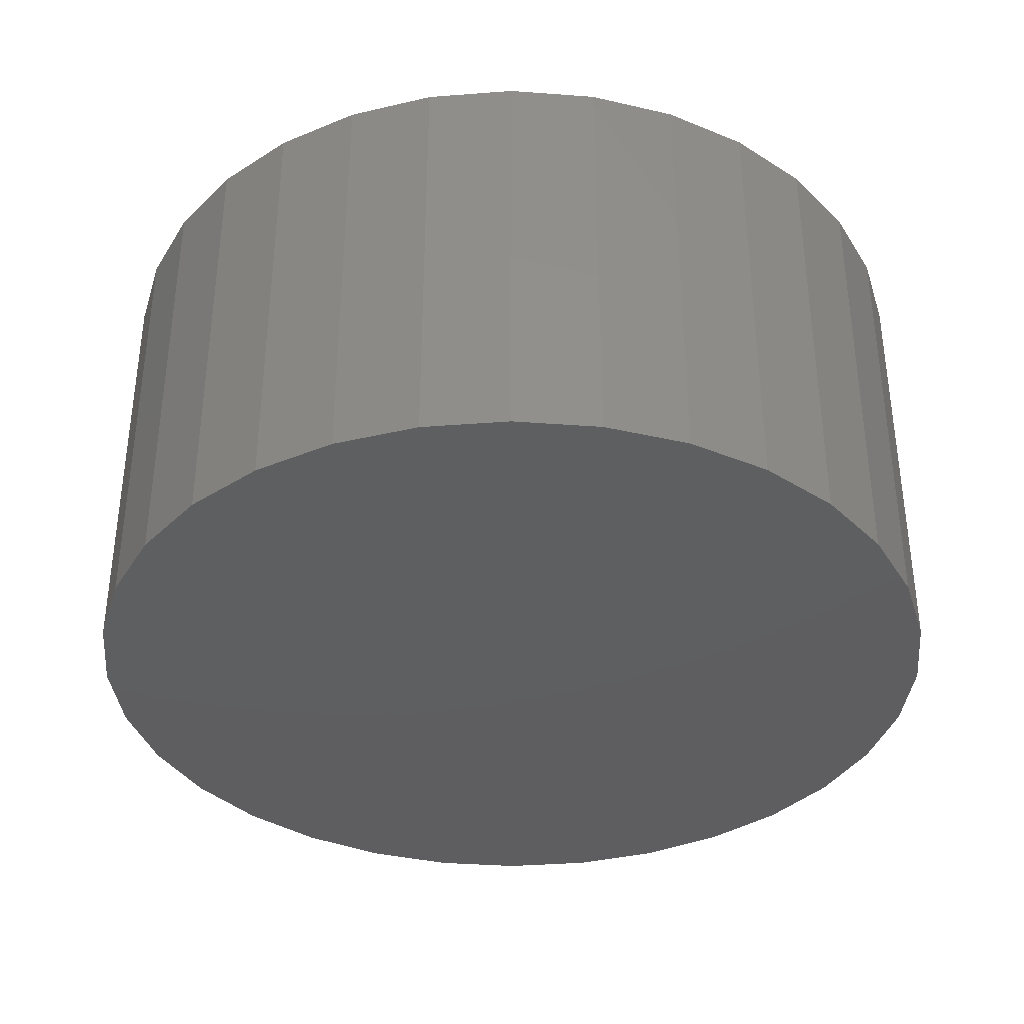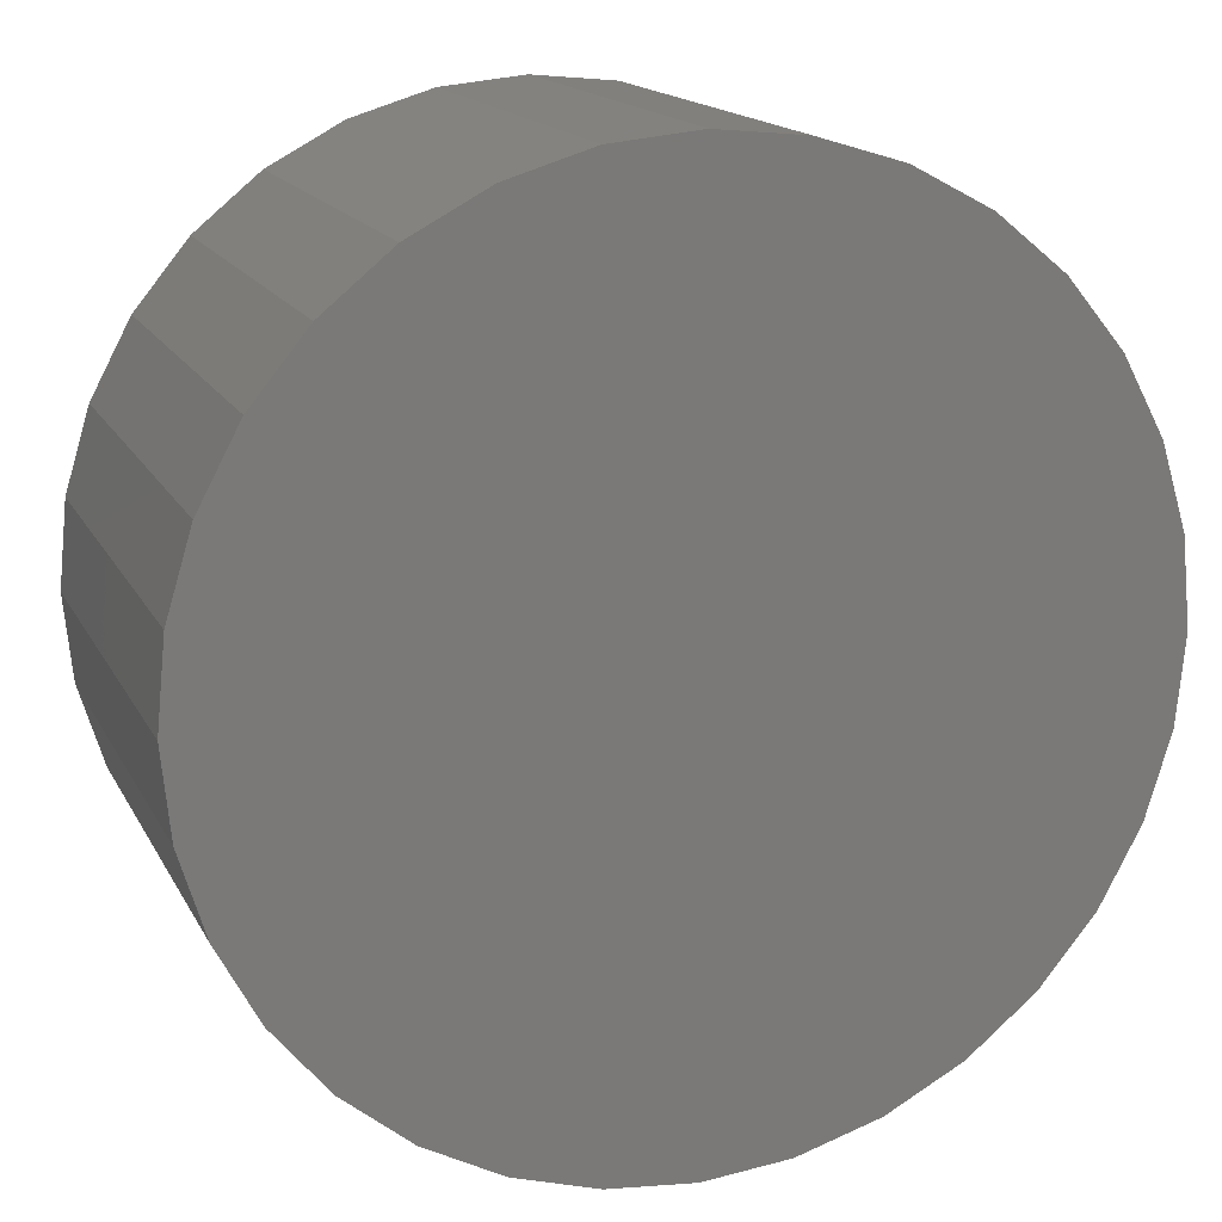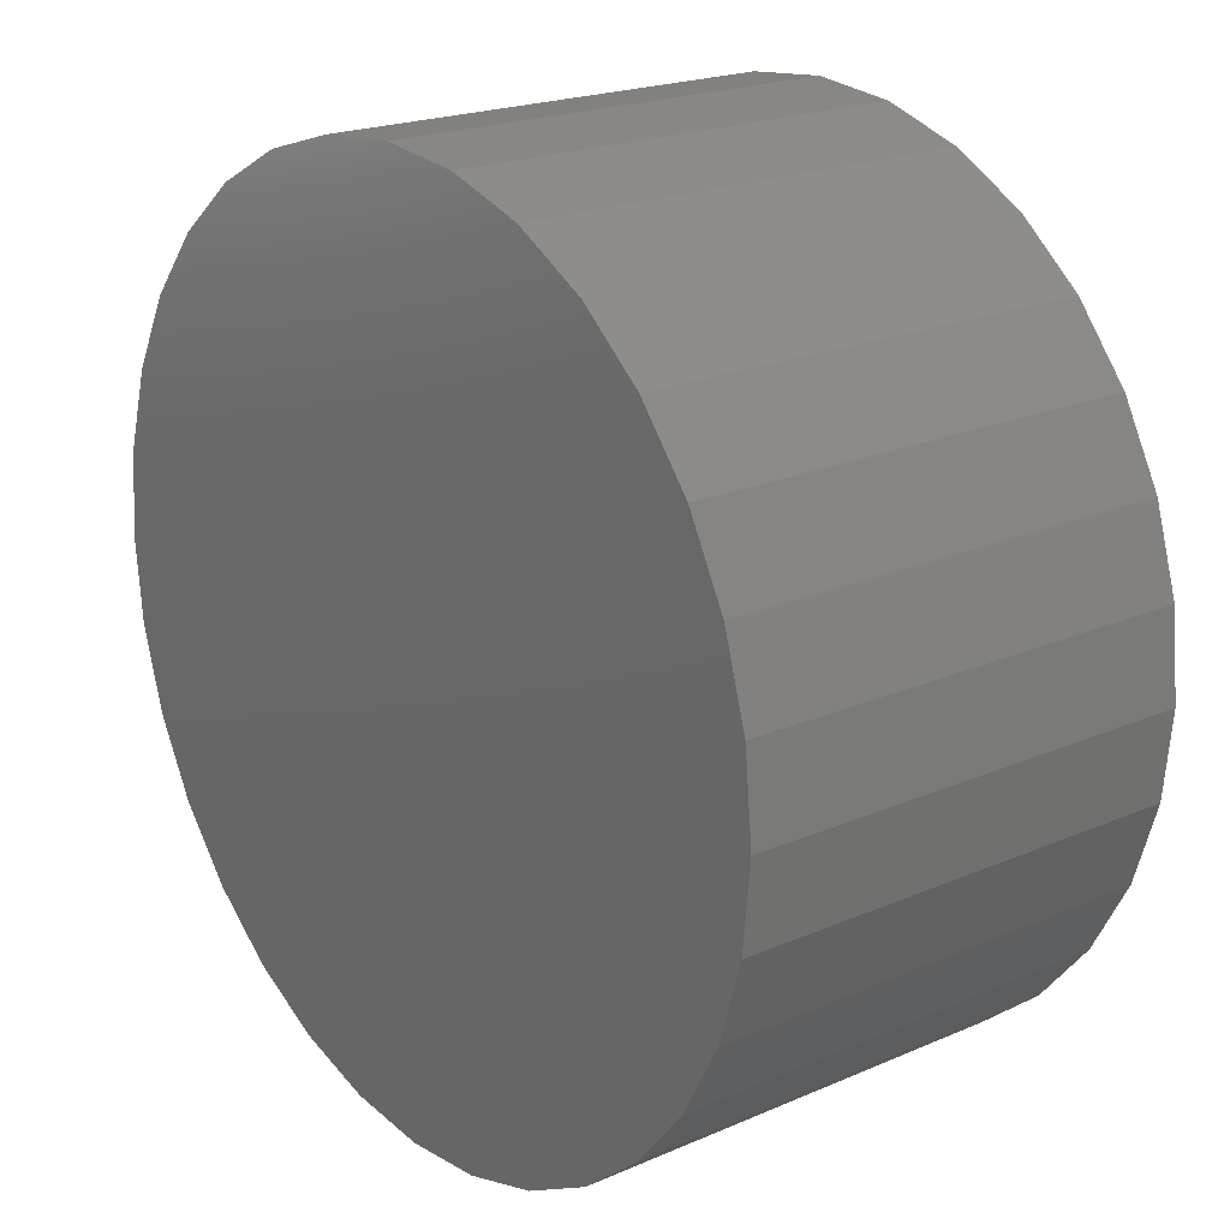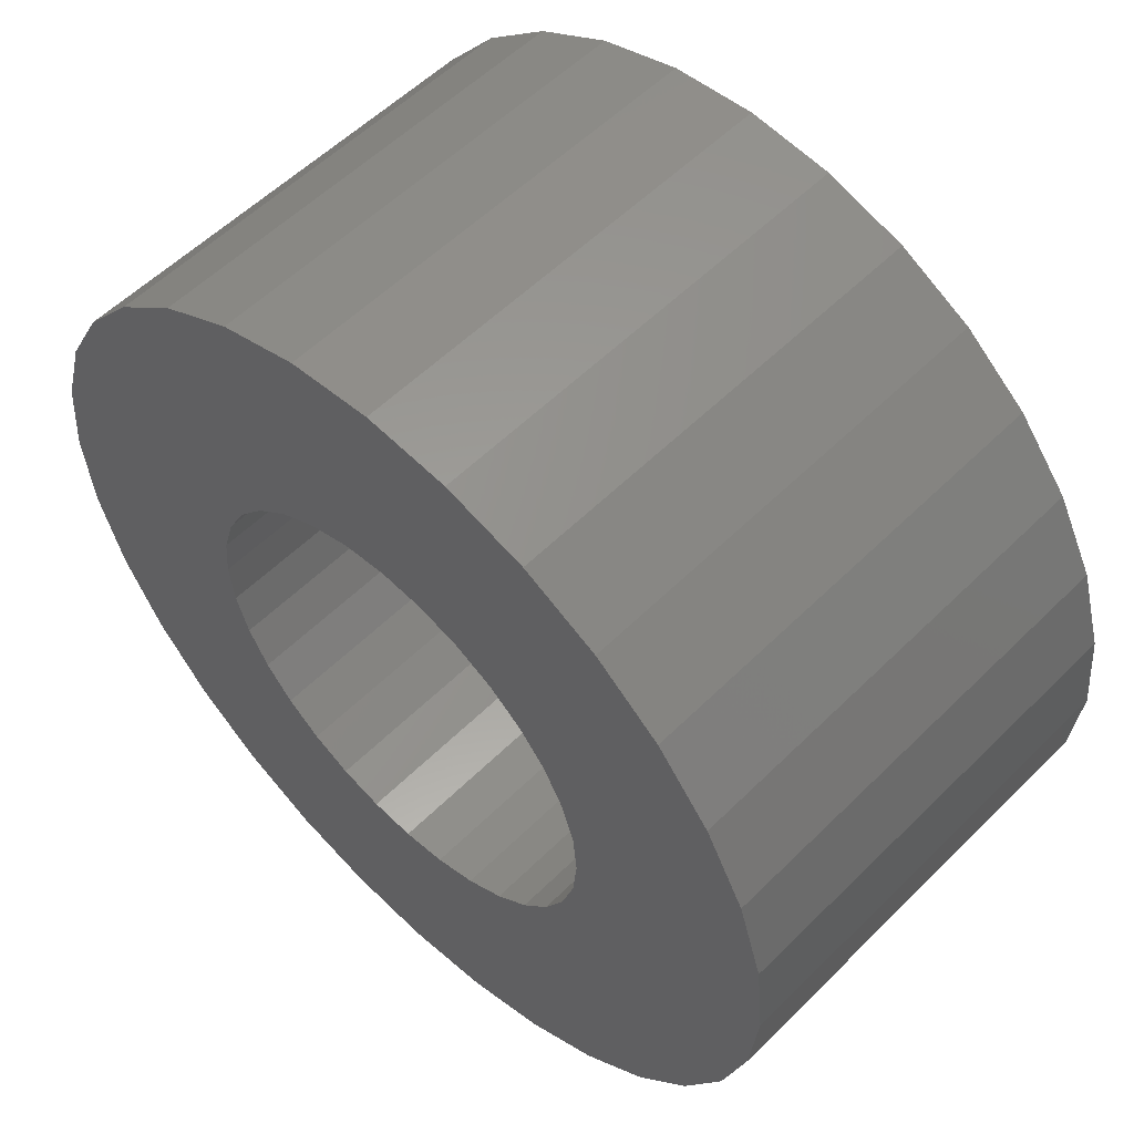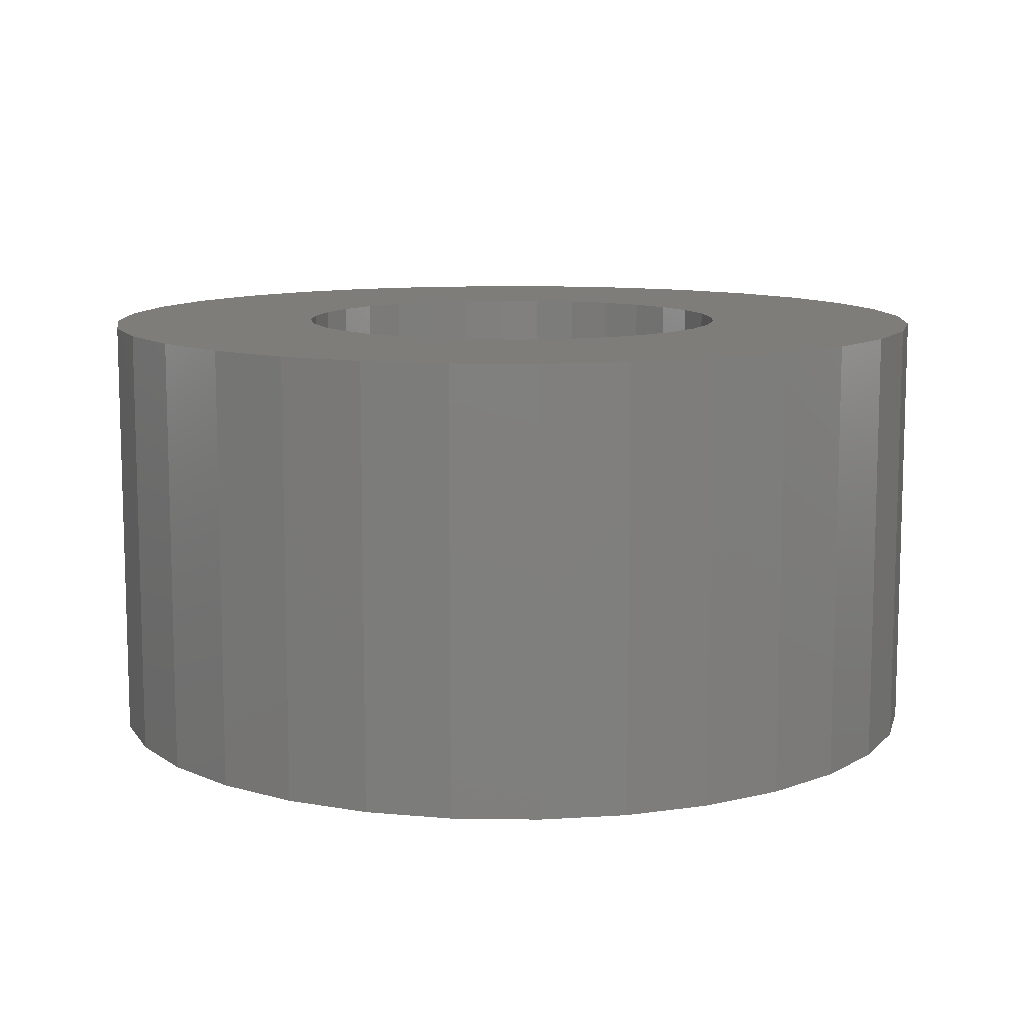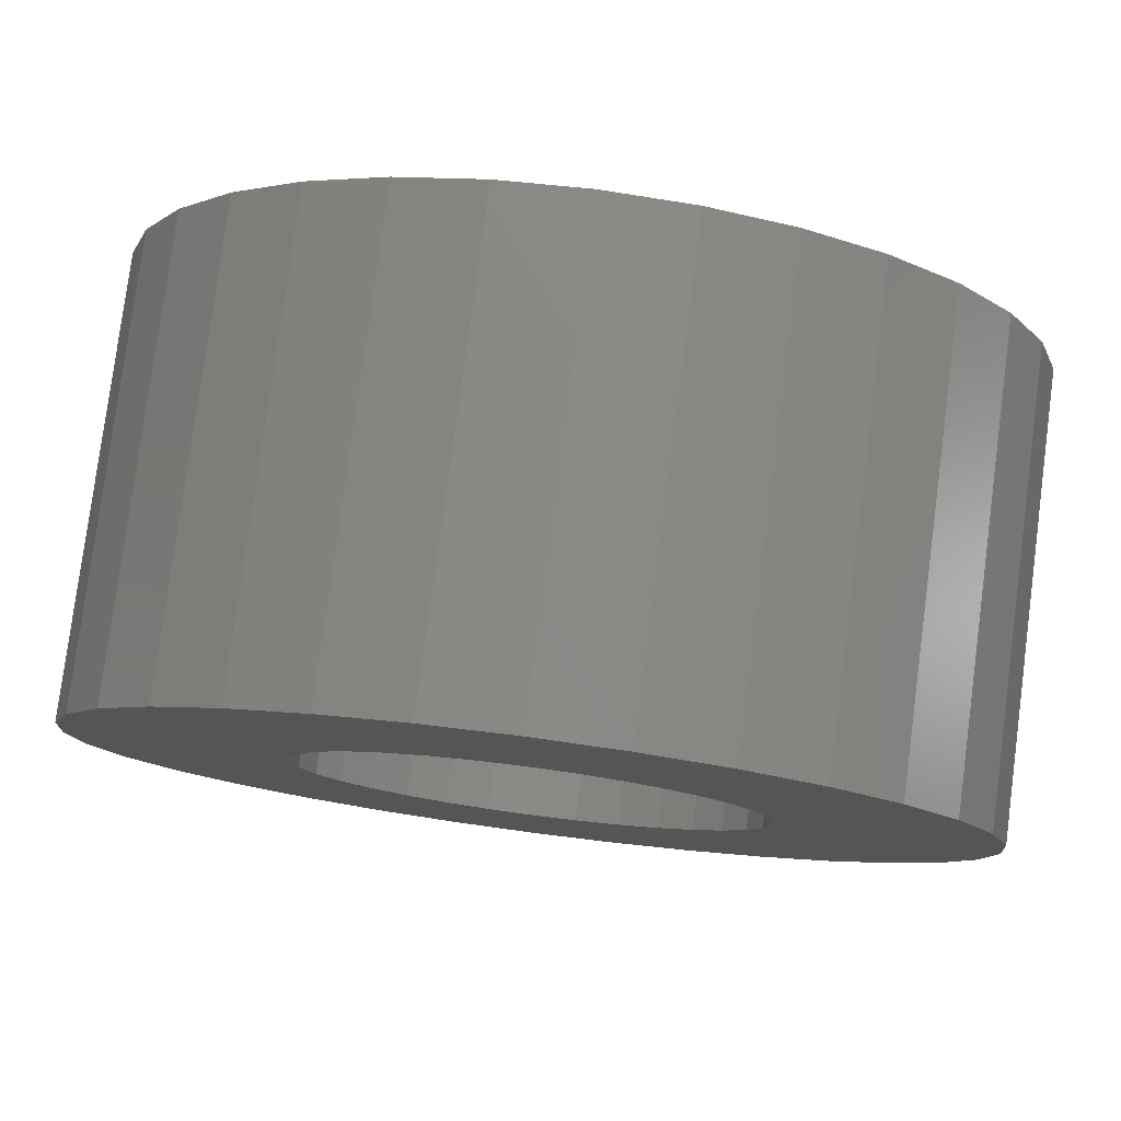
<metadata>
{"format":"stl","ext":"stl","renderer":"f3d","projection":"perspective","resolution":1024,"background":"white","views":[{"elev":-36.6,"azim":-89.9,"up":"+Y"},{"elev":15.9,"azim":-19.5,"up":"+Z"},{"elev":20.7,"azim":51.9,"up":"+Z"},{"elev":55.8,"azim":-136.0,"up":"+Z"},{"elev":10.5,"azim":154.0,"up":"+Y"},{"elev":79.4,"azim":-172.6,"up":"+Z"}]}
</metadata>
<code>
# stl→obj: 128 verts, 252 faces
v -0.3014 7.668e-17 0.3093
v -0.7788 2.368e-17 0.3258
v -0.2351 8.404e-17 0.3637
v -0.8436 1.649e-17 4.881e-16
v -0.4211 6.339e-17 0.08534
v -0.4295 6.246e-17 3.394e-17
v 0.7946 1.984e-16 0.3258
v 0.3172 1.454e-16 0.3093
v 0.2509 1.38e-16 0.3637
v 0.007895 1.11e-16 0.4374
v -0.07744 1.015e-16 0.429
v -0.7001 3.242e-17 0.4731
v -0.5942 4.418e-17 0.6021
v -0.4652 5.85e-17 0.708
v -0.318 7.485e-17 0.7867
v -0.1582 9.258e-17 0.8351
v 0.007895 1.11e-16 0.8515
v 0.174 1.295e-16 0.8351
v 0.3337 1.472e-16 0.7867
v 0.481 1.635e-16 0.708
v 0.61 1.779e-16 0.6021
v 0.7159 1.896e-16 0.4731
v 0.09323 1.205e-16 0.429
v -0.8272 1.831e-17 0.1661
v -0.3558 7.064e-17 0.243
v -0.3962 6.616e-17 0.1674
v -0.7788 2.368e-17 -0.3258
v -0.8272 1.831e-17 -0.1661
v -0.3962 6.616e-17 -0.1674
v -0.3558 7.064e-17 -0.243
v -0.3014 7.668e-17 -0.3093
v -0.2351 8.404e-17 -0.3637
v -0.7001 3.242e-17 -0.4731
v -0.1595 9.244e-17 -0.4041
v -0.07744 1.015e-16 -0.429
v 0.007895 1.11e-16 -0.4374
v 0.007895 1.11e-16 -0.8515
v -0.1582 9.258e-17 -0.8351
v -0.318 7.485e-17 -0.7867
v -0.4652 5.85e-17 -0.708
v -0.5942 4.418e-17 -0.6021
v 0.7159 1.896e-16 -0.4731
v 0.09323 1.205e-16 -0.429
v 0.1753 1.296e-16 -0.4041
v 0.2509 1.38e-16 -0.3637
v 0.3172 1.454e-16 -0.3093
v 0.7946 1.984e-16 -0.3258
v 0.61 1.779e-16 -0.6021
v 0.481 1.635e-16 -0.708
v 0.3337 1.472e-16 -0.7867
v 0.174 1.295e-16 -0.8351
v -0.1595 9.244e-17 0.4041
v -0.4211 6.339e-17 -0.08534
v 0.1753 1.296e-16 0.4041
v 0.412 1.559e-16 0.1674
v 0.3716 1.514e-16 0.243
v 0.843 2.037e-16 0.1661
v 0.4453 1.596e-16 -7.319e-17
v 0.4369 1.587e-16 0.08534
v 0.8594 2.056e-16 -1.063e-15
v 0.412 1.559e-16 -0.1674
v 0.4369 1.587e-16 -0.08534
v 0.843 2.037e-16 -0.1661
v 0.3716 1.514e-16 -0.243
v 0.09323 -0.4453 -0.429
v 0.1753 -0.4453 -0.4041
v 0.2509 -0.4453 -0.3637
v 0.3172 -0.4453 -0.3093
v 0.3716 -0.4453 -0.243
v 0.412 -0.4453 -0.1674
v 0.4369 -0.4453 -0.08534
v 0.4453 -0.4453 -7.319e-17
v 0.007895 -0.4453 -0.4374
v -0.07744 -0.4453 -0.429
v -0.1595 -0.4453 -0.4041
v -0.2351 -0.4453 -0.3637
v -0.3014 -0.4453 -0.3093
v -0.3558 -0.4453 -0.243
v -0.3962 -0.4453 -0.1674
v -0.4211 -0.4453 -0.08534
v -0.4295 -0.4453 3.394e-17
v -0.07744 -0.4453 0.429
v -0.1595 -0.4453 0.4041
v -0.2351 -0.4453 0.3637
v -0.3014 -0.4453 0.3093
v -0.3558 -0.4453 0.243
v -0.3962 -0.4453 0.1674
v -0.4211 -0.4453 0.08534
v 0.007895 -0.4453 0.4374
v 0.09323 -0.4453 0.429
v 0.1753 -0.4453 0.4041
v 0.2509 -0.4453 0.3637
v 0.3172 -0.4453 0.3093
v 0.3716 -0.4453 0.243
v 0.412 -0.4453 0.1674
v 0.4369 -0.4453 0.08534
v 0.8594 -0.8594 -9.855e-17
v 0.843 -0.8594 -0.1661
v 0.7946 -0.8594 -0.3258
v 0.7159 -0.8594 -0.4731
v 0.61 -0.8594 -0.6021
v 0.481 -0.8594 -0.708
v 0.3337 -0.8594 -0.7867
v 0.174 -0.8594 -0.8351
v 0.007895 -0.8594 -0.8515
v -0.1582 -0.8594 -0.8351
v -0.318 -0.8594 -0.7867
v -0.4652 -0.8594 -0.708
v -0.5942 -0.8594 -0.6021
v -0.7001 -0.8594 -0.4731
v -0.7788 -0.8594 -0.3258
v -0.8272 -0.8594 -0.1661
v -0.8436 -0.8594 4.881e-16
v -0.8272 -0.8594 0.1661
v -0.7788 -0.8594 0.3258
v -0.7001 -0.8594 0.4731
v -0.5942 -0.8594 0.6021
v -0.4652 -0.8594 0.708
v -0.318 -0.8594 0.7867
v -0.1582 -0.8594 0.8351
v 0.007895 -0.8594 0.8515
v 0.174 -0.8594 0.8351
v 0.3337 -0.8594 0.7867
v 0.481 -0.8594 0.708
v 0.61 -0.8594 0.6021
v 0.7159 -0.8594 0.4731
v 0.7946 -0.8594 0.3258
v 0.843 -0.8594 0.1661
f 1 2 3
f 4 5 6
f 7 8 9
f 10 11 12
f 10 12 13
f 10 13 14
f 10 14 15
f 10 15 16
f 10 16 17
f 10 17 18
f 10 18 19
f 10 19 20
f 10 20 21
f 10 21 22
f 10 22 23
f 24 2 1
f 24 1 25
f 24 25 26
f 24 26 5
f 24 5 4
f 27 28 29
f 27 29 30
f 27 30 31
f 27 31 32
f 27 32 33
f 33 32 34
f 33 34 35
f 33 35 36
f 33 36 37
f 37 38 39
f 37 39 40
f 37 40 41
f 37 41 33
f 42 36 43
f 42 43 44
f 42 44 45
f 42 45 46
f 42 46 47
f 37 36 42
f 37 42 48
f 37 48 49
f 37 49 50
f 37 50 51
f 3 2 52
f 52 2 12
f 52 12 11
f 29 28 53
f 53 28 4
f 53 4 6
f 9 54 7
f 7 54 23
f 7 23 22
f 55 56 57
f 57 56 8
f 57 8 7
f 58 59 60
f 60 59 55
f 60 55 57
f 61 62 63
f 63 62 58
f 63 58 60
f 46 64 47
f 47 64 61
f 47 61 63
f 36 65 43
f 43 65 66
f 43 66 44
f 44 66 67
f 44 67 45
f 45 67 68
f 45 68 46
f 46 68 69
f 46 69 64
f 64 69 70
f 64 70 61
f 61 70 71
f 61 71 62
f 62 71 72
f 62 72 58
f 65 36 73
f 73 36 35
f 73 35 74
f 74 35 34
f 74 34 75
f 75 34 32
f 75 32 76
f 76 32 31
f 76 31 77
f 77 31 30
f 77 30 78
f 78 30 29
f 78 29 79
f 79 29 53
f 79 53 80
f 80 53 6
f 80 6 81
f 10 82 11
f 11 82 83
f 11 83 52
f 52 83 84
f 52 84 3
f 3 84 85
f 3 85 1
f 1 85 86
f 1 86 25
f 25 86 87
f 25 87 26
f 26 87 88
f 26 88 5
f 5 88 81
f 5 81 6
f 82 10 89
f 89 10 23
f 89 23 90
f 90 23 54
f 90 54 91
f 91 54 9
f 91 9 92
f 92 9 8
f 92 8 93
f 93 8 56
f 93 56 94
f 94 56 55
f 94 55 95
f 95 55 59
f 95 59 96
f 96 59 58
f 96 58 72
f 60 97 63
f 63 97 98
f 63 98 47
f 47 98 99
f 47 99 42
f 42 99 100
f 42 100 48
f 48 100 101
f 48 101 49
f 49 101 102
f 49 102 50
f 50 102 103
f 50 103 51
f 51 103 104
f 51 104 37
f 37 104 105
f 37 105 38
f 38 105 106
f 38 106 39
f 39 106 107
f 39 107 40
f 40 107 108
f 40 108 41
f 41 108 109
f 41 109 33
f 33 109 110
f 33 110 27
f 27 110 111
f 27 111 28
f 28 111 112
f 28 112 4
f 4 112 113
f 4 113 24
f 24 113 114
f 24 114 2
f 2 114 115
f 2 115 12
f 12 115 116
f 12 116 13
f 13 116 117
f 13 117 14
f 14 117 118
f 14 118 15
f 15 118 119
f 15 119 16
f 16 119 120
f 16 120 17
f 17 120 121
f 17 121 18
f 18 121 122
f 18 122 19
f 19 122 123
f 19 123 20
f 20 123 124
f 20 124 21
f 21 124 125
f 21 125 22
f 22 125 126
f 22 126 7
f 7 126 127
f 7 127 57
f 57 127 128
f 57 128 60
f 60 128 97
f 120 122 121
f 122 120 123
f 123 120 119
f 123 119 124
f 124 119 118
f 124 118 125
f 125 118 117
f 125 117 126
f 126 117 116
f 126 116 127
f 127 116 115
f 127 115 128
f 128 115 114
f 128 114 97
f 97 114 113
f 97 113 98
f 98 113 112
f 98 112 99
f 99 112 111
f 99 111 100
f 100 111 110
f 100 110 101
f 101 110 109
f 101 109 102
f 102 109 108
f 102 108 103
f 103 108 107
f 103 107 104
f 104 107 106
f 104 106 105
f 71 96 72
f 81 88 80
f 80 88 87
f 80 87 79
f 79 87 86
f 79 86 78
f 78 86 85
f 78 85 77
f 77 85 84
f 77 84 76
f 76 84 83
f 76 83 75
f 75 83 82
f 75 82 74
f 74 82 89
f 74 89 73
f 73 89 90
f 73 90 65
f 65 90 91
f 65 91 66
f 66 91 92
f 66 92 67
f 67 92 93
f 67 93 68
f 68 93 94
f 68 94 69
f 69 94 95
f 69 95 70
f 70 95 96
f 70 96 71

</code>
